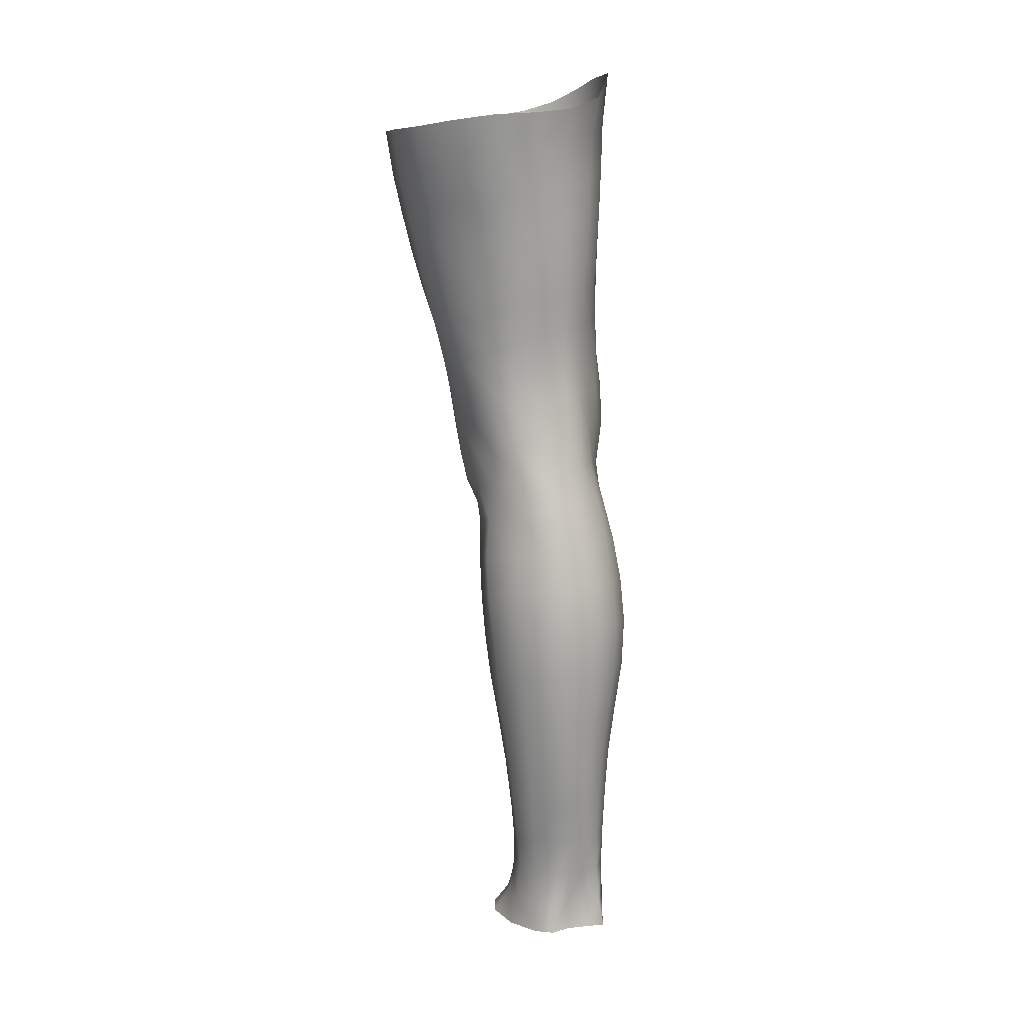
<metadata>
{"format":"obj","ext":"obj","renderer":"f3d","projection":"perspective","resolution":1024,"background":"white","views":[{"elev":12.4,"azim":119.8,"up":"+Y"}]}
</metadata>
<code>
o SMPLX-mesh-female.001
v 0.1655 -0.5228 -0.01664
v 0.1607 -0.5271 0.01616
v 0.1362 -0.5175 -0.0668
v 0.1083 -0.5148 -0.0786
v 0.1451 -0.5293 0.04567
v 0.1214 -0.5307 0.06707
v 0.09217 -0.5288 0.07506
v 0.07543 -0.5069 -0.0826
v 0.04084 -0.4895 -0.07228
v 0.04777 -0.5256 -0.07188
v 0.07788 -0.534 -0.07826
v 0.1504 -0.5481 -0.04596
v 0.1568 -0.5188 -0.04591
v 0.132 -0.5445 -0.06491
v 0.159 -0.5531 -0.01854
v 0.1558 -0.5576 0.01323
v 0.1177 -0.5612 0.06391
v 0.089 -0.5579 0.07106
v 0.02071 -0.5193 0.03484
v 0.03863 -0.5228 0.05359
v 0.03699 -0.5473 0.04748
v 0.02017 -0.5415 0.02739
v 0.01649 -0.4921 -0.04874
v 0.005455 -0.5001 -0.02768
v 0.01011 -0.5255 -0.03465
v 0.02321 -0.5231 -0.05565
v 0.1086 -0.617 0.05429
v 0.08104 -0.6143 0.05926
v 0.08533 -0.5865 0.0655
v 0.1132 -0.5894 0.05936
v 0.01388 -0.5628 -0.00094
v 0.02097 -0.5671 0.0193
v 0.02318 -0.5946 0.01154
v 0.01805 -0.5908 -0.008793
v 0.0218 -0.6193 -0.01514
v 0.025 -0.6232 0.005058
v 0.02542 -0.651 -0.002241
v 0.02392 -0.6468 -0.02164
v 0.1411 -0.561 0.04215
v 0.1424 -0.6132 0.008427
v 0.1302 -0.617 0.03469
v 0.1354 -0.5892 0.03848
v 0.1484 -0.5856 0.01062
v 0.1073 -0.5408 -0.07555
v 0.0107 -0.5367 0.007076
v 0.009352 -0.5155 0.01516
v 0.0245 -0.5875 -0.04611
v 0.03762 -0.5876 -0.06378
v 0.03061 -0.5566 -0.06016
v 0.01703 -0.5567 -0.04063
v 0.1261 -0.5975 -0.06341
v 0.1402 -0.6016 -0.04499
v 0.1448 -0.5754 -0.0452
v 0.1288 -0.5714 -0.06384
v 0.1451 -0.6074 -0.02008
v 0.1514 -0.5804 -0.01896
v 0.1316 -0.6667 0.004677
v 0.1187 -0.6699 0.02806
v 0.1246 -0.644 0.03138
v 0.1369 -0.6404 0.006397
v 0.1368 -0.6605 -0.02254
v 0.1407 -0.6342 -0.02146
v 0.1366 -0.628 -0.04521
v 0.1332 -0.6541 -0.04484
v 0.1207 -0.6486 -0.06169
v 0.1236 -0.6232 -0.06292
v 0.1053 -0.6199 -0.07449
v 0.1046 -0.6449 -0.07322
v 0.08436 -0.6172 -0.07869
v 0.06272 -0.6156 -0.07561
v 0.06659 -0.6413 -0.07507
v 0.08615 -0.6426 -0.07727
v 0.03529 -0.6426 -0.05499
v 0.04874 -0.6415 -0.06796
v 0.04365 -0.6155 -0.06621
v 0.0307 -0.6162 -0.05056
v 0.04872 -0.7448 -0.07375
v 0.06436 -0.7433 -0.07656
v 0.05995 -0.7165 -0.0746
v 0.04394 -0.718 -0.0704
v 0.07916 -0.7421 -0.07976
v 0.09418 -0.7415 -0.08048
v 0.09067 -0.7164 -0.07689
v 0.07566 -0.7162 -0.07596
v 0.1163 -0.7221 -0.05945
v 0.1053 -0.7179 -0.07232
v 0.1089 -0.743 -0.07522
v 0.1195 -0.7472 -0.06194
v 0.13 -0.7524 -0.0456
v 0.1291 -0.7279 -0.04437
v 0.1288 -0.7579 -0.02688
v 0.1313 -0.7342 -0.02544
v 0.1181 -0.7397 -0.003946
v 0.1167 -0.7625 -0.006375
v 0.0285 -0.7555 -0.03467
v 0.02818 -0.7506 -0.05151
v 0.02488 -0.7245 -0.04528
v 0.02707 -0.7293 -0.02854
v 0.04825 -0.7381 0.007459
v 0.06289 -0.7416 0.02855
v 0.06215 -0.7657 0.0182
v 0.05068 -0.7633 -0.004285
v 0.1335 -0.6855 -0.02363
v 0.1268 -0.6918 0.002827
v 0.1177 -0.6733 -0.06017
v 0.13 -0.6791 -0.04408
v 0.03849 -0.6676 -0.06018
v 0.05293 -0.6662 -0.0701
v 0.02606 -0.6778 -0.01081
v 0.02454 -0.6732 -0.0292
v 0.0915 -0.6945 0.03834
v 0.1123 -0.6948 0.02491
v 0.1073 -0.719 0.02204
v 0.08751 -0.7192 0.0355
v 0.1317 -0.7099 -0.02473
v 0.1286 -0.7034 -0.04391
v 0.1159 -0.6975 -0.05904
v 0.1038 -0.6936 -0.07088
v 0.08878 -0.6918 -0.07497
v 0.07296 -0.6911 -0.07417
v 0.05652 -0.691 -0.07235
v 0.04117 -0.6925 -0.06531
v 0.02487 -0.6988 -0.03739
v 0.02706 -0.7038 -0.02034
v 0.08529 -0.7432 0.03245
v 0.1053 -0.7426 0.01826
v 0.1071 -0.7651 0.01368
v 0.08476 -0.7655 0.02429
v 0.08477 -0.7868 0.01437
v 0.06445 -0.7867 0.007445
v 0.08345 -0.7685 -0.08354
v 0.09827 -0.768 -0.08333
v 0.1122 -0.7689 -0.07722
v 0.1319 -0.7762 -0.04847
v 0.1268 -0.7826 -0.02646
v 0.1165 -0.787 -0.007225
v 0.1055 -0.7862 0.008992
v 0.04274 -0.8039 -0.05869
v 0.03602 -0.7765 -0.05506
v 0.03559 -0.7801 -0.03972
v 0.04213 -0.8069 -0.04365
v 0.05914 -0.7998 -0.07935
v 0.07162 -0.7969 -0.08751
v 0.06965 -0.7708 -0.07806
v 0.05595 -0.7724 -0.07357
v 0.08674 -0.7948 -0.09165
v 0.1028 -0.7944 -0.08942
v 0.118 -0.7946 -0.08286
v 0.1245 -0.7716 -0.06562
v 0.1303 -0.7971 -0.06971
v 0.1336 -0.8022 -0.0499
v 0.128 -0.8085 -0.02314
v 0.1144 -0.8419 -0.006928
v 0.1105 -0.8138 -0.004892
v 0.1317 -0.836 -0.02324
v 0.09338 -0.934 -0.01514
v 0.1145 -0.9319 -0.01593
v 0.1121 -0.9643 -0.02108
v 0.09277 -0.9666 -0.01995
v 0.04589 -0.8349 -0.04725
v 0.0448 -0.8328 -0.06381
v 0.05833 -0.8281 -0.08775
v 0.07227 -0.8249 -0.0966
v 0.1417 -0.8589 -0.05304
v 0.1378 -0.8297 -0.05021
v 0.1344 -0.8245 -0.07292
v 0.1377 -0.8542 -0.07618
v 0.04589 -0.9271 -0.05449
v 0.04425 -0.9252 -0.07218
v 0.04229 -0.8937 -0.07097
v 0.04403 -0.8956 -0.05223
v 0.05731 -0.8582 -0.09374
v 0.05726 -0.8892 -0.09768
v 0.07284 -0.8863 -0.107
v 0.07219 -0.8549 -0.1032
v 0.1395 -0.9233 -0.05706
v 0.1424 -0.8901 -0.0556
v 0.1393 -0.8862 -0.07823
v 0.1372 -0.9203 -0.07871
v 0.1349 -0.8648 -0.02664
v 0.1348 -0.8951 -0.03016
v 0.1162 -0.9005 -0.01234
v 0.1155 -0.87 -0.008915
v 0.09364 -0.902 -0.01133
v 0.09235 -0.8719 -0.00883
v 0.05586 -0.9941 -0.07113
v 0.05025 -0.959 -0.07149
v 0.05116 -0.9615 -0.05515
v 0.05667 -0.9972 -0.05681
v 0.07474 -0.9196 -0.1065
v 0.05939 -0.9217 -0.09828
v 0.06406 -0.9558 -0.09474
v 0.07757 -0.9544 -0.1024
v 0.13 -0.9952 -0.05867
v 0.1352 -0.9585 -0.05794
v 0.1327 -0.9564 -0.07808
v 0.1268 -0.9929 -0.07779
v 0.1097 -0.9996 -0.02626
v 0.1292 -0.961 -0.03531
v 0.1249 -0.9976 -0.03901
v 0.106 -1.034 -0.02896
v 0.09109 -1.036 -0.02799
v 0.09208 -1.001 -0.02487
v 0.06299 -1.03 -0.05797
v 0.06042 -1.028 -0.07076
v 0.07887 -1.023 -0.09563
v 0.07901 -0.9894 -0.09818
v 0.06683 -0.991 -0.09118
v 0.06816 -1.025 -0.08887
v 0.1087 -0.9909 -0.09774
v 0.09393 -0.9894 -0.1006
v 0.09262 -1.023 -0.09753
v 0.106 -1.025 -0.09451
v 0.12 -1.026 -0.07634
v 0.1199 -0.9917 -0.09005
v 0.1144 -1.026 -0.08748
v 0.1243 -1.028 -0.05829
v 0.1205 -1.032 -0.04031
v 0.03641 -0.5737 0.04084
v 0.03595 -0.6018 0.03343
v 0.03438 -0.6568 0.01772
v 0.03515 -0.6299 0.02604
v 0.0346 -0.6831 0.008265
v 0.03569 -0.7093 -0.001548
v 0.03604 -0.7349 -0.01185
v 0.03768 -0.7602 -0.0205
v 0.0428 -0.7848 -0.0254
v 0.04834 -0.8112 -0.02659
v 0.05421 -0.8665 -0.03268
v 0.04535 -0.8647 -0.04976
v 0.05309 -0.8381 -0.03005
v 0.05549 -0.9296 -0.03601
v 0.054 -0.8973 -0.03445
v 0.05909 -0.9647 -0.03891
v 0.06363 -1 -0.04242
v 0.06947 -1.033 -0.04486
v 0.1225 -0.7158 -2.8e-05
v 0.1039 -0.6694 -0.07141
v 0.08754 -0.6673 -0.0754
v 0.0701 -0.6662 -0.07423
v 0.04834 -0.6885 0.02691
v 0.06778 -0.6921 0.03869
v 0.06464 -0.7171 0.03418
v 0.04655 -0.7143 0.01929
v 0.08976 -0.8465 -0.006792
v 0.07151 -0.8699 -0.01856
v 0.06886 -0.8427 -0.01506
v 0.08771 -0.8232 -0.002887
v 0.1078 -0.8215 -0.09693
v 0.1234 -0.8218 -0.08876
v 0.111 -0.8508 -0.1038
v 0.08979 -0.8226 -0.09947
v 0.09135 -0.8522 -0.1066
v 0.0528 -0.6371 0.0437
v 0.07618 -0.6413 0.05227
v 0.0715 -0.6671 0.04498
v 0.05024 -0.6627 0.03549
v 0.004425 -0.5094 -0.005506
v 0.06034 -0.5535 0.06405
v 0.06355 -0.526 0.06923
v 0.05792 -0.5812 0.05747
v 0.05545 -0.6094 0.05076
v 0.05531 -0.7872 -0.01122
v 0.06496 -0.8144 -0.009808
v 0.07303 -0.9002 -0.02171
v 0.07393 -0.9323 -0.02467
v 0.07511 -0.9664 -0.02847
v 0.07703 -1.002 -0.03237
v 0.07906 -1.036 -0.03431
v 0.007481 -0.5313 -0.01364
v 0.01309 -0.5592 -0.02055
v 0.01893 -0.5885 -0.02708
v 0.05877 -0.5888 -0.07532
v 0.08257 -0.5912 -0.07922
v 0.08059 -0.5636 -0.07891
v 0.05387 -0.5591 -0.07405
v 0.1059 -0.5942 -0.07496
v 0.1068 -0.5678 -0.07509
v 0.09681 -0.6696 0.04262
v 0.09216 -0.8842 -0.1104
v 0.1115 -0.9181 -0.1059
v 0.1118 -0.883 -0.107
v 0.09315 -0.9184 -0.1093
v 0.1281 -0.8836 -0.09601
v 0.1267 -0.8513 -0.09369
v 0.1324 -0.9272 -0.03243
v 0.0941 -0.9538 -0.1051
v 0.1104 -0.9544 -0.1018
v 0.1241 -0.9549 -0.09245
v 0.1271 -0.9185 -0.09518
v 0.02313 -0.6173 -0.03302
v 0.02644 -0.6443 -0.03913
v 0.02845 -0.6699 -0.0457
v 0.02975 -0.6951 -0.05282
v 0.03111 -0.7207 -0.05986
v 0.03575 -0.7466 -0.0651
v 0.04364 -0.7736 -0.06691
v 0.04929 -0.8018 -0.07068
v 0.04351 -0.8629 -0.06795
v 0.04786 -0.8608 -0.08187
v 0.04955 -0.8307 -0.07683
v 0.04703 -0.8917 -0.08525
v 0.04938 -0.9234 -0.08605
v 0.05501 -0.9572 -0.08403
v 0.06235 -1.027 -0.08069
v 0.05971 -0.9921 -0.08198
v 0.1031 -0.6435 0.04881
v 0.06758 -1.06 -0.05632
v 0.06953 -1.087 -0.05249
v 0.06973 -1.086 -0.0661
v 0.06584 -1.058 -0.0695
v 0.07845 -1.054 -0.09369
v 0.06877 -1.056 -0.08656
v 0.09134 -1.053 -0.09558
v 0.08962 -1.081 -0.09434
v 0.09881 -1.081 -0.08833
v 0.103 -1.054 -0.09163
v 0.1098 -1.055 -0.084
v 0.1139 -1.084 -0.05645
v 0.1188 -1.058 -0.05757
v 0.1146 -1.056 -0.07395
v 0.1119 -1.083 -0.07188
v 0.1143 -1.061 -0.04015
v 0.1098 -1.087 -0.03873
v 0.1016 -1.064 -0.0293
v 0.07247 -1.063 -0.04246
v 0.07217 -1.089 -0.03743
v 0.07805 -1.081 -0.09278
v 0.07122 -1.083 -0.08374
v 0.06521 -1.057 -0.07813
v 0.07078 -1.084 -0.07517
v 0.06844 -1.113 -0.06179
v 0.0605 -1.113 -0.04828
v 0.0776 -1.108 -0.09353
v 0.07402 -1.11 -0.08151
v 0.09582 -1.108 -0.08535
v 0.08812 -1.107 -0.09611
v 0.1141 -1.109 -0.0702
v 0.1059 -1.082 -0.0802
v 0.1048 -1.108 -0.07728
v 0.1139 -1.109 -0.05581
v 0.1084 -1.112 -0.03488
v 0.06785 -1.113 -0.03108
v 0.07241 -1.112 -0.07164
v 0.07927 -1.065 -0.03187
v 0.07849 -1.09 -0.02693
v 0.08931 -1.066 -0.02721
v 0.09867 -1.089 -0.02683
v 0.08827 -1.09 -0.02315
v 0.07643 -1.113 -0.01866
v 0.09795 -1.114 -0.02119
v 0.08757 -1.113 -0.01571
v 0.1166 -1.129 -0.0715
v 0.1185 -1.13 -0.05747
v 0.1046 -1.128 -0.07934
v 0.08814 -1.127 -0.09988
v 0.09699 -1.127 -0.08981
v 0.07463 -1.13 -0.008511
v 0.06734 -1.132 -0.02515
v 0.08768 -1.129 -0.00384
v 0.1006 -1.13 -0.01073
v 0.05991 -1.134 -0.04478
v 0.06506 -1.133 -0.06
v 0.07031 -1.132 -0.07011
v 0.07701 -1.129 -0.09428
v 0.07401 -1.131 -0.08017
v 0.1097 -1.133 -0.03092
v 0.08618 -0.8041 0.002926
v 0.07327 -0.8011 -0.001375
v 0.1006 -0.8021 0.003459
f 8 10 9
f 17 7 18
f 27 29 28
f 31 33 32
f 35 37 36
f 6 39 5
f 40 42 41
f 51 53 52
f 22 46 45
f 55 43 40
f 62 64 63
f 73 75 74
f 69 71 70
f 77 79 78
f 95 97 96
f 85 87 86
f 89 92 91
f 64 105 65
f 116 85 117
f 82 131 81
f 134 150 149
f 119 84 120
f 180 182 181
f 194 196 195
f 218 198 201
f 142 144 143
f 210 212 211
f 37 223 221
f 183 184 182
f 189 205 204
f 111 113 112
f 168 170 169
f 133 147 132
f 124 225 224
f 156 158 157
f 220 32 33
f 214 215 197
f 221 36 37
f 109 38 110
f 91 134 89
f 225 95 226
f 13 15 12
f 80 121 79
f 99 101 100
f 143 162 142
f 229 160 230
f 189 234 188
f 145 78 144
f 190 192 191
f 226 140 227
f 165 180 164
f 232 171 168
f 241 243 242
f 251 252 249
f 93 113 126
f 105 118 238
f 254 256 255
f 124 110 123
f 9 26 23
f 221 241 257
f 102 227 263
f 264 231 247
f 24 270 258
f 273 275 274
f 274 278 277
f 70 74 75
f 111 256 242
f 244 100 243
f 61 106 64
f 107 74 108
f 72 240 71
f 79 120 84
f 185 265 184
f 211 288 210
f 268 202 203
f 195 200 194
f 104 115 103
f 292 110 38
f 294 107 122
f 294 97 123
f 297 96 296
f 191 304 303
f 57 59 58
f 280 175 253
f 81 144 78
f 88 90 89
f 203 267 268
f 197 217 214
f 235 204 236
f 94 135 91
f 281 289 288
f 116 103 115
f 239 68 238
f 50 272 271
f 299 301 300
f 206 211 212
f 145 298 297
f 66 68 67
f 1 16 15
f 149 89 134
f 286 177 181
f 80 296 295
f 76 292 291
f 240 121 108
f 251 284 282
f 106 117 105
f 227 141 228
f 30 18 29
f 54 12 53
f 31 270 271
f 276 11 275
f 222 262 220
f 53 15 56
f 56 16 43
f 275 44 278
f 55 63 52
f 104 58 112
f 274 70 273
f 259 219 261
f 219 22 32
f 182 286 181
f 282 253 251
f 179 284 178
f 164 181 177
f 173 303 302
f 161 230 160
f 162 175 172
f 166 151 165
f 183 155 153
f 185 153 245
f 248 247 245
f 252 147 249
f 262 255 28
f 193 283 287
f 34 36 33
f 161 298 301
f 232 188 234
f 23 25 24
f 308 310 309
f 312 209 206
f 314 316 315
f 329 330 313
f 323 319 320
f 323 201 325
f 332 309 310
f 336 315 316
f 310 344 332
f 176 199 195
f 281 280 282
f 197 289 196
f 146 163 143
f 235 267 234
f 165 152 155
f 267 156 266
f 341 322 319
f 193 208 192
f 43 39 42
f 247 229 246
f 327 345 326
f 202 345 347
f 347 348 325
f 311 204 205
f 214 320 321
f 308 236 204
f 218 320 217
f 314 206 212
f 346 343 350
f 213 318 317
f 353 340 338
f 352 358 360
f 184 157 182
f 184 266 156
f 324 325 348
f 83 118 86
f 138 140 139
f 87 132 82
f 115 90 116
f 132 146 131
f 206 208 207
f 135 151 134
f 172 174 173
f 186 188 187
f 138 160 141
f 153 152 154
f 176 178 177
f 224 99 244
f 266 234 267
f 233 230 171
f 102 225 226
f 92 237 93
f 362 343 333
f 363 333 332
f 356 334 337
f 342 354 341
f 351 367 342
f 129 369 368
f 102 130 101
f 313 328 329
f 260 18 7
f 28 261 262
f 248 370 368
f 369 248 368
f 279 255 256
f 351 349 352
f 307 28 255
f 257 242 256
f 265 232 266
f 273 75 48
f 174 191 173
f 27 59 41
f 32 45 31
f 112 237 104
f 17 42 39
f 126 94 93
f 114 126 113
f 30 41 42
f 137 128 129
f 60 41 59
f 88 133 87
f 285 178 284
f 45 258 270
f 138 297 298
f 208 305 306
f 215 213 210
f 162 300 301
f 119 238 118
f 263 369 130
f 172 302 300
f 34 271 272
f 290 196 289
f 170 300 302
f 280 190 174
f 54 277 278
f 187 303 304
f 29 259 261
f 96 295 296
f 35 272 291
f 340 316 339
f 339 317 318
f 123 293 294
f 370 136 137
f 72 67 68
f 305 313 330
f 207 287 211
f 16 5 39
f 331 311 330
f 331 335 344
f 215 288 289
f 14 278 44
f 160 228 141
f 355 336 340
f 259 20 21
f 47 49 48
f 125 127 126
f 248 153 154
f 142 301 298
f 290 282 284
f 123 98 124
f 245 246 185
f 25 271 270
f 242 114 111
f 131 143 144
f 81 83 82
f 129 101 130
f 128 100 101
f 93 91 92
f 198 199 158
f 194 218 217
f 122 295 294
f 65 238 68
f 261 220 262
f 136 152 135
f 201 203 202
f 244 223 224
f 268 236 269
f 58 307 279
f 57 103 61
f 186 305 205
f 61 60 57
f 11 4 44
f 164 166 165
f 150 250 148
f 250 167 285
f 179 195 196
f 246 233 265
f 287 281 288
f 159 198 158
f 192 306 304
f 48 76 47
f 50 26 49
f 109 224 223
f 51 67 277
f 52 66 51
f 349 350 352
f 361 352 360
f 171 299 170
f 188 169 187
f 319 321 320
f 312 315 328
f 334 329 328
f 324 341 319
f 40 62 55
f 47 291 272
f 348 342 324
f 167 177 178
f 317 212 213
f 337 357 356
f 205 330 311
f 338 339 322
f 326 269 236
f 350 359 358
f 49 10 276
f 326 309 327
f 333 327 309
f 337 328 315
f 220 36 222
f 325 202 347
f 322 318 321
f 347 346 349
f 129 370 137
f 52 56 55
f 253 163 252
f 344 366 364
f 186 304 306
f 38 291 292
f 285 249 250
f 169 302 303
f 199 157 158
f 82 86 87
f 338 354 353
f 48 276 273
f 297 77 145
f 73 293 292
f 125 243 100
f 14 4 3
f 222 257 254
f 263 228 264
f 149 148 133
f 69 277 67
f 86 117 85
f 112 279 111
f 216 321 318
f 148 249 147
f 332 364 363
f 365 335 334
f 71 108 74
f 95 139 140
f 120 239 119
f 84 78 79
f 136 127 137
f 65 63 64
f 108 122 107
f 12 3 13
f 19 21 20
f 8 11 10
f 17 6 7
f 27 30 29
f 31 34 33
f 35 38 37
f 6 17 39
f 40 43 42
f 51 54 53
f 22 19 46
f 55 56 43
f 62 61 64
f 73 76 75
f 69 72 71
f 77 80 79
f 95 98 97
f 85 88 87
f 89 90 92
f 64 106 105
f 116 90 85
f 82 132 131
f 134 151 150
f 119 83 84
f 180 183 182
f 194 197 196
f 218 200 198
f 142 145 144
f 210 213 212
f 37 109 223
f 183 185 184
f 189 186 205
f 111 114 113
f 168 171 170
f 133 148 147
f 124 98 225
f 156 159 158
f 220 219 32
f 214 216 215
f 221 222 36
f 109 37 38
f 91 135 134
f 225 98 95
f 13 1 15
f 80 122 121
f 99 102 101
f 143 163 162
f 229 231 160
f 189 235 234
f 145 77 78
f 190 193 192
f 226 95 140
f 165 155 180
f 232 233 171
f 241 244 243
f 251 253 252
f 93 237 113
f 105 117 118
f 254 257 256
f 124 109 110
f 9 10 26
f 221 223 241
f 102 226 227
f 264 228 231
f 24 25 270
f 273 276 275
f 274 275 278
f 70 71 74
f 111 279 256
f 244 99 100
f 61 103 106
f 107 73 74
f 72 239 240
f 79 121 120
f 185 246 265
f 211 287 288
f 268 269 202
f 195 199 200
f 104 237 115
f 292 293 110
f 294 293 107
f 294 295 97
f 297 139 96
f 191 192 304
f 57 60 59
f 280 174 175
f 81 131 144
f 88 85 90
f 203 159 267
f 197 194 217
f 235 189 204
f 94 136 135
f 281 290 289
f 116 106 103
f 239 72 68
f 50 47 272
f 299 161 301
f 206 207 211
f 145 142 298
f 66 65 68
f 1 2 16
f 149 88 89
f 286 176 177
f 80 77 296
f 76 73 292
f 240 120 121
f 251 285 284
f 106 116 117
f 227 140 141
f 30 17 18
f 54 14 12
f 31 45 270
f 276 10 11
f 222 254 262
f 53 12 15
f 56 15 16
f 275 11 44
f 55 62 63
f 104 57 58
f 274 69 70
f 259 21 219
f 219 21 22
f 182 157 286
f 282 280 253
f 179 290 284
f 164 180 181
f 173 191 303
f 161 299 230
f 162 163 175
f 166 150 151
f 183 180 155
f 185 183 153
f 248 264 247
f 252 146 147
f 262 254 255
f 193 190 283
f 34 35 36
f 161 138 298
f 232 168 188
f 23 26 25
f 308 311 310
f 312 313 209
f 314 317 316
f 329 331 330
f 323 324 319
f 323 218 201
f 332 333 309
f 336 337 315
f 310 331 344
f 176 286 199
f 281 283 280
f 197 215 289
f 146 252 163
f 235 268 267
f 165 151 152
f 267 159 156
f 341 338 322
f 193 207 208
f 43 16 39
f 247 231 229
f 327 346 345
f 202 269 345
f 347 349 348
f 311 308 204
f 214 217 320
f 308 326 236
f 218 323 320
f 314 312 206
f 346 327 343
f 213 216 318
f 353 355 340
f 352 350 358
f 184 156 157
f 184 265 266
f 324 323 325
f 83 119 118
f 138 141 140
f 87 133 132
f 115 92 90
f 132 147 146
f 206 209 208
f 135 152 151
f 172 175 174
f 186 189 188
f 138 161 160
f 153 155 152
f 176 179 178
f 224 225 99
f 266 232 234
f 233 229 230
f 102 99 225
f 92 115 237
f 362 359 343
f 363 362 333
f 356 365 334
f 342 367 354
f 351 361 367
f 129 130 369
f 102 263 130
f 313 312 328
f 260 259 18
f 28 29 261
f 248 154 370
f 369 264 248
f 279 307 255
f 351 348 349
f 307 27 28
f 257 241 242
f 265 233 232
f 273 70 75
f 174 190 191
f 27 307 59
f 32 22 45
f 112 113 237
f 17 30 42
f 126 127 94
f 114 125 126
f 30 27 41
f 137 127 128
f 60 40 41
f 88 149 133
f 285 167 178
f 45 46 258
f 138 139 297
f 208 209 305
f 215 216 213
f 162 172 300
f 119 239 238
f 263 264 369
f 172 173 302
f 34 31 271
f 290 179 196
f 170 299 300
f 280 283 190
f 54 51 277
f 187 169 303
f 29 18 259
f 96 97 295
f 35 34 272
f 340 336 316
f 339 316 317
f 123 110 293
f 370 154 136
f 72 69 67
f 305 209 313
f 207 193 287
f 16 2 5
f 331 310 311
f 331 329 335
f 215 210 288
f 14 54 278
f 160 231 228
f 355 357 336
f 259 260 20
f 47 50 49
f 125 128 127
f 248 245 153
f 142 162 301
f 290 281 282
f 123 97 98
f 245 247 246
f 25 50 271
f 242 243 114
f 131 146 143
f 81 84 83
f 129 128 101
f 128 125 100
f 93 94 91
f 198 200 199
f 194 200 218
f 122 80 295
f 65 105 238
f 261 219 220
f 136 154 152
f 201 198 203
f 244 241 223
f 268 235 236
f 58 59 307
f 57 104 103
f 186 306 305
f 61 62 60
f 11 8 4
f 164 167 166
f 150 166 250
f 250 166 167
f 179 176 195
f 246 229 233
f 287 283 281
f 159 203 198
f 192 208 306
f 48 75 76
f 50 25 26
f 109 124 224
f 51 66 67
f 52 63 66
f 349 346 350
f 361 351 352
f 171 230 299
f 188 168 169
f 319 322 321
f 312 314 315
f 334 335 329
f 324 342 341
f 40 60 62
f 47 76 291
f 348 351 342
f 167 164 177
f 317 314 212
f 337 336 357
f 205 305 330
f 338 340 339
f 326 345 269
f 350 343 359
f 49 26 10
f 326 308 309
f 333 343 327
f 337 334 328
f 220 33 36
f 325 201 202
f 322 339 318
f 347 345 346
f 129 368 370
f 52 53 56
f 253 175 163
f 344 335 366
f 186 187 304
f 38 35 291
f 285 251 249
f 169 170 302
f 199 286 157
f 82 83 86
f 338 341 354
f 48 49 276
f 297 296 77
f 73 107 293
f 125 114 243
f 14 44 4
f 222 221 257
f 263 227 228
f 149 150 148
f 69 274 277
f 86 118 117
f 112 58 279
f 216 214 321
f 148 250 249
f 332 344 364
f 365 366 335
f 71 240 108
f 95 96 139
f 120 240 239
f 84 81 78
f 136 94 127
f 65 66 63
f 108 121 122
f 12 14 3
f 19 22 21

</code>
